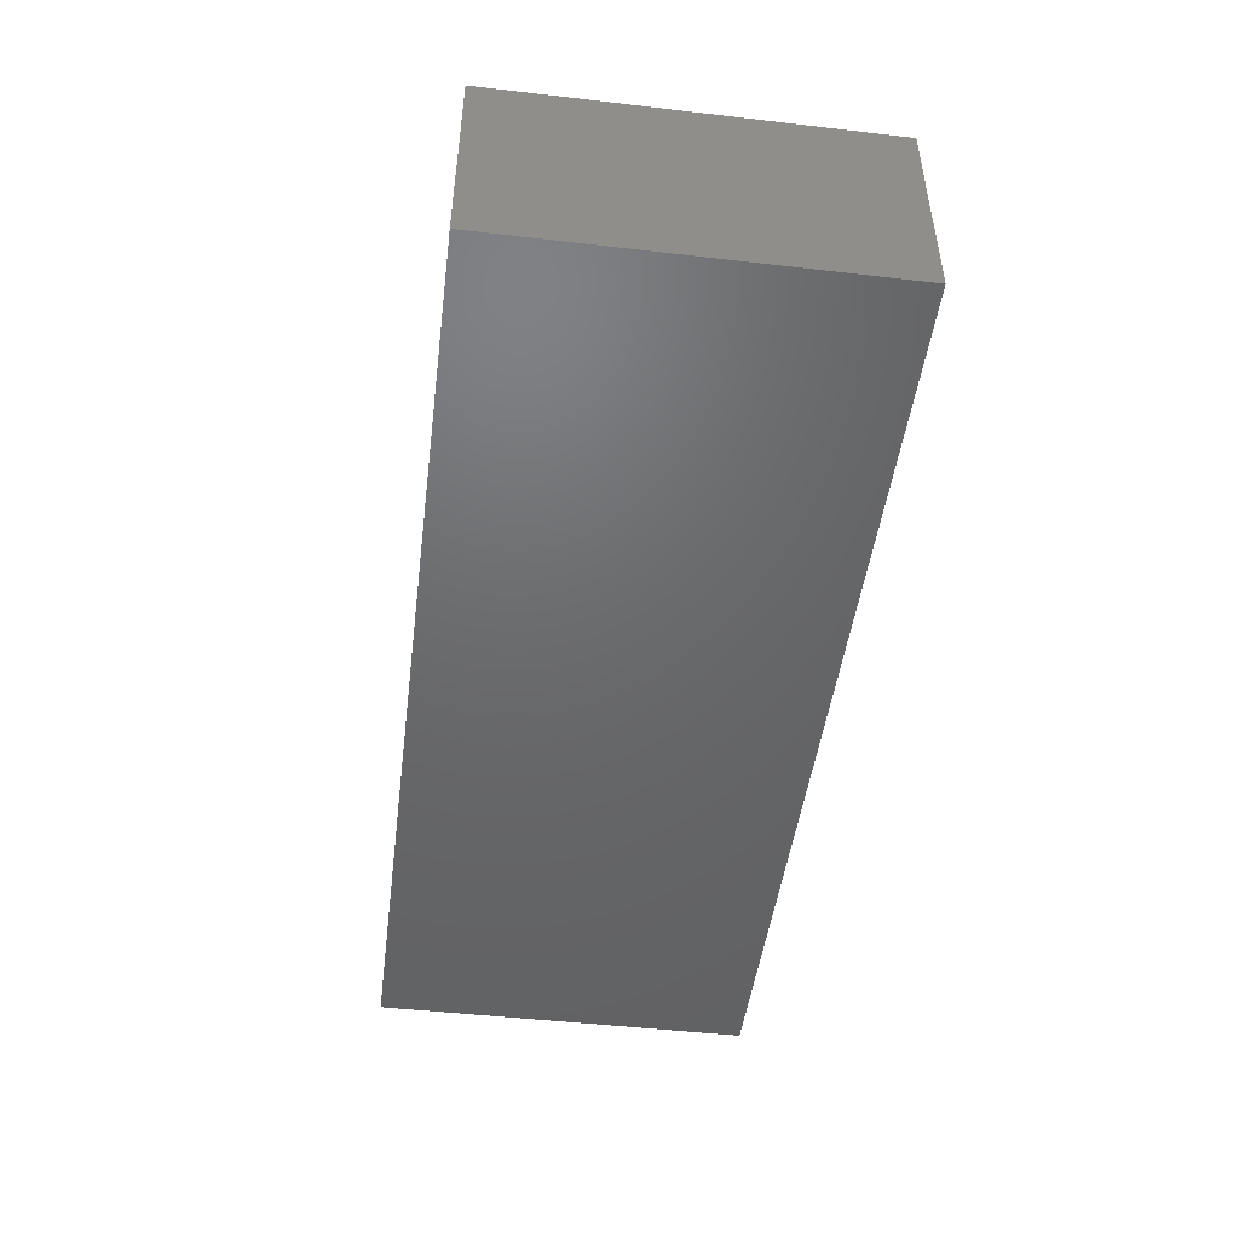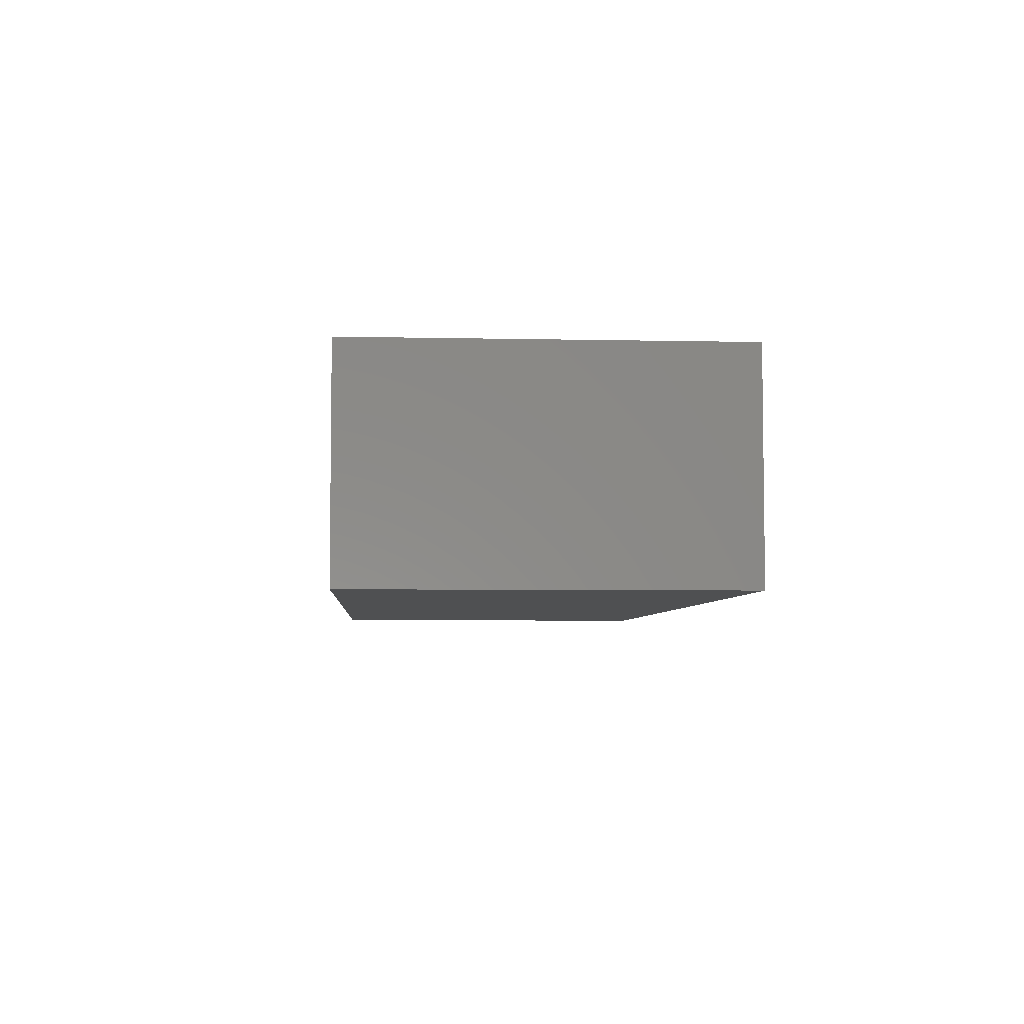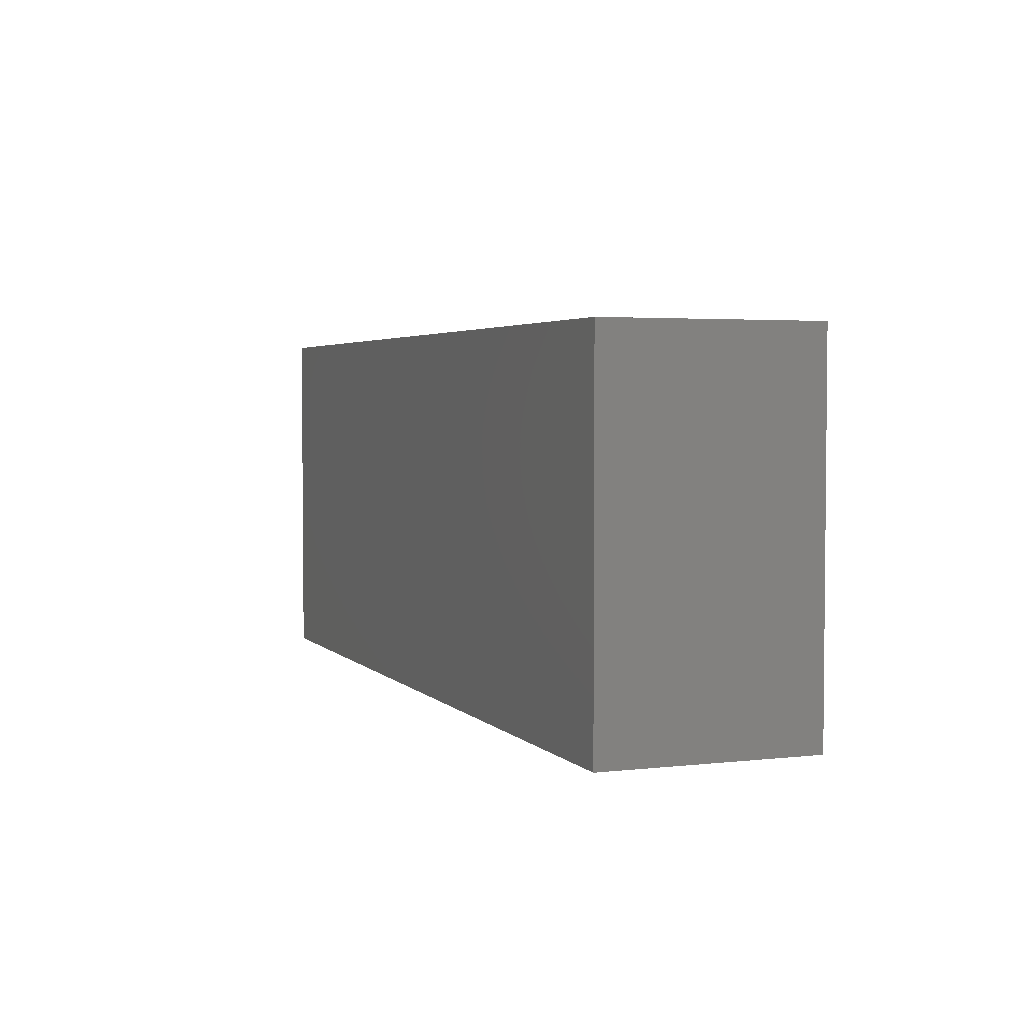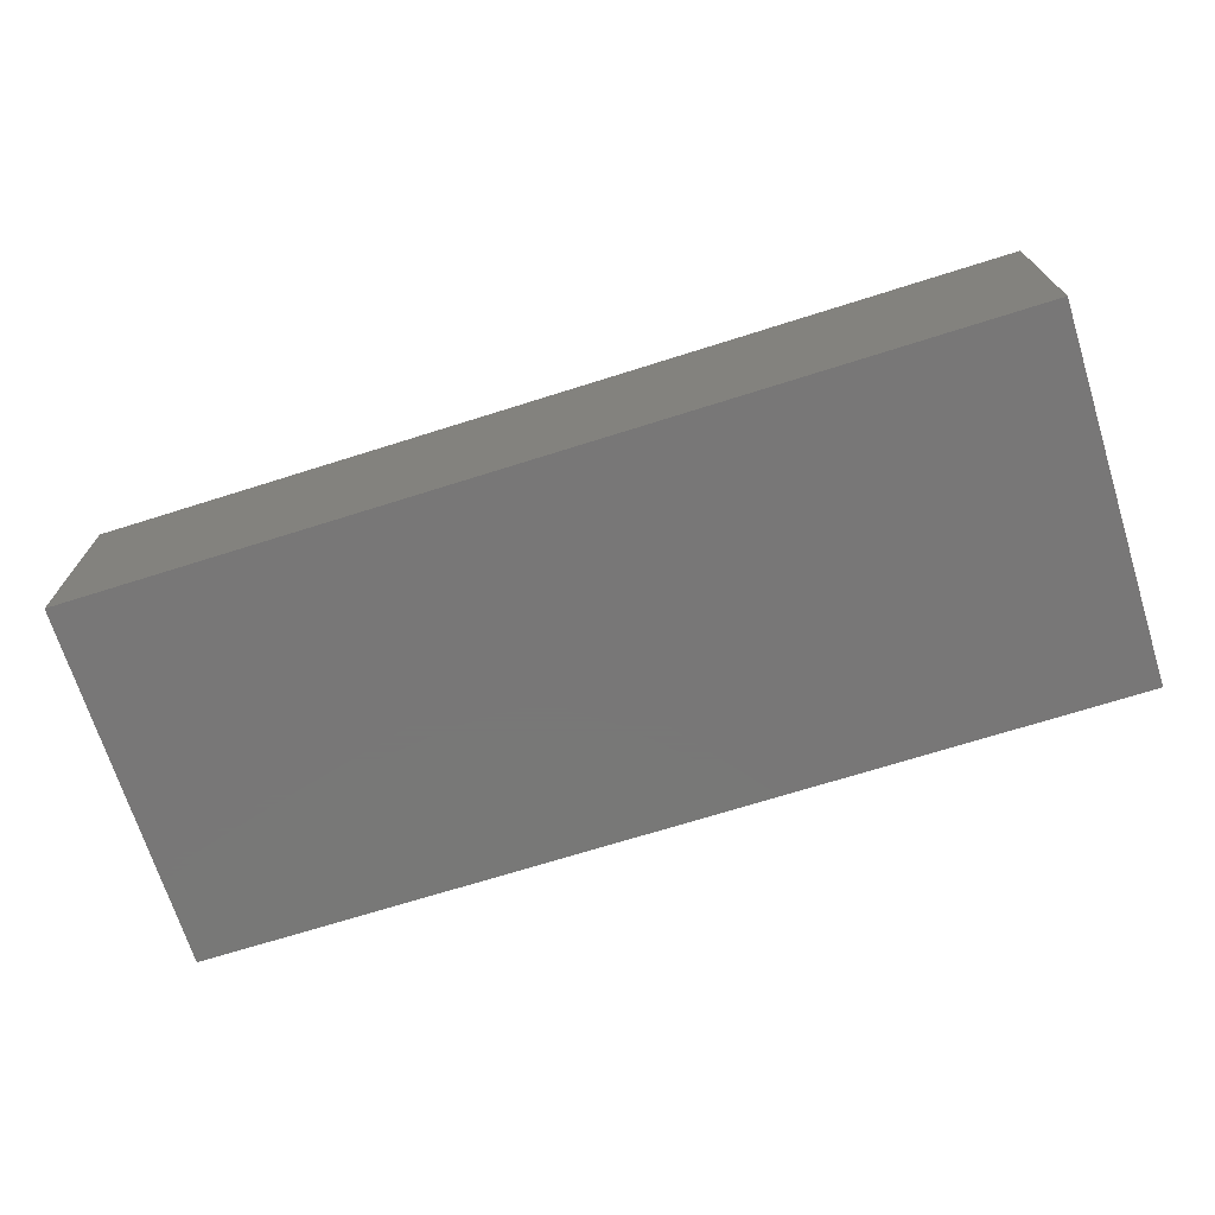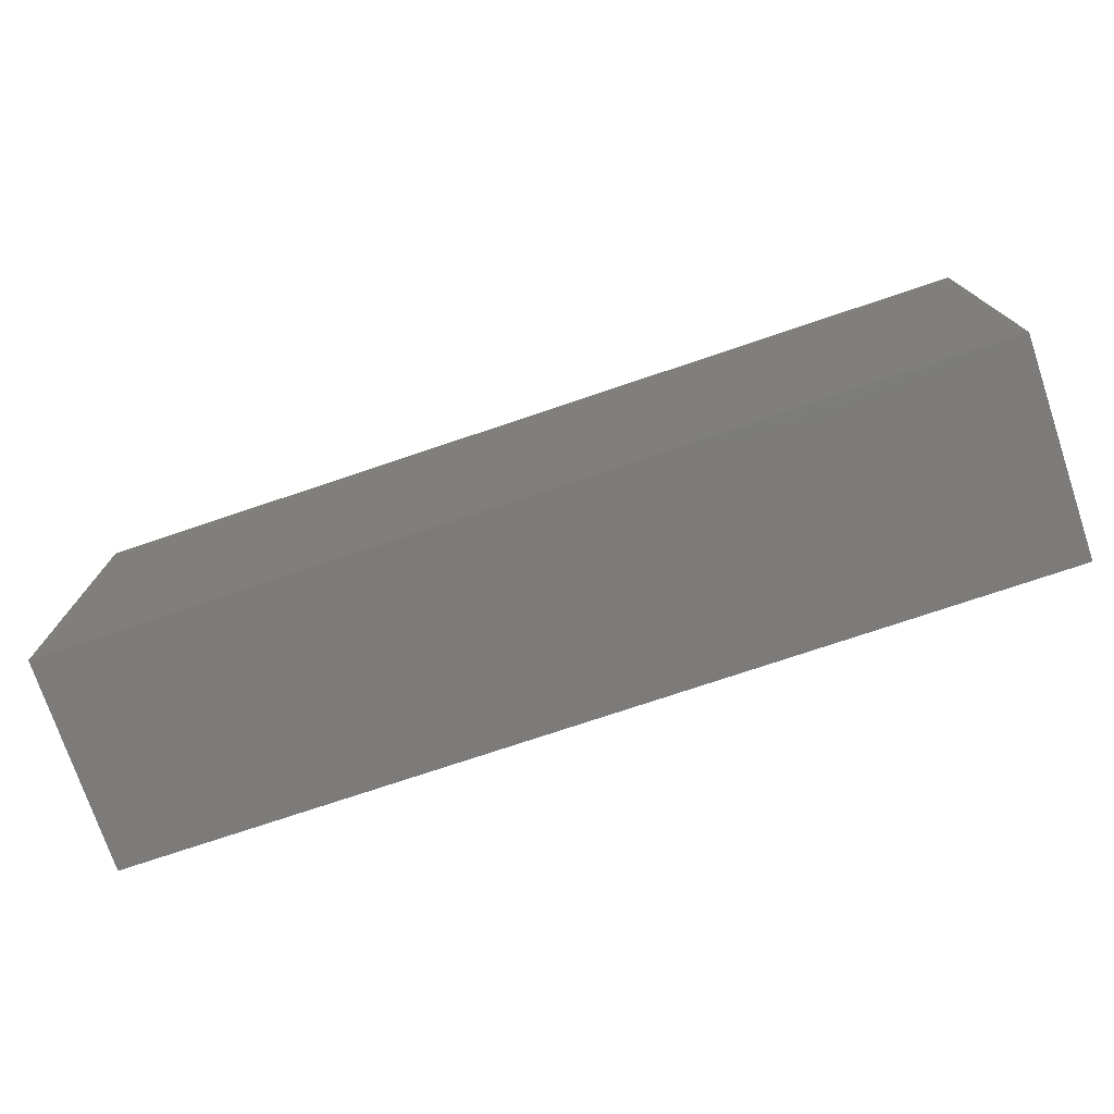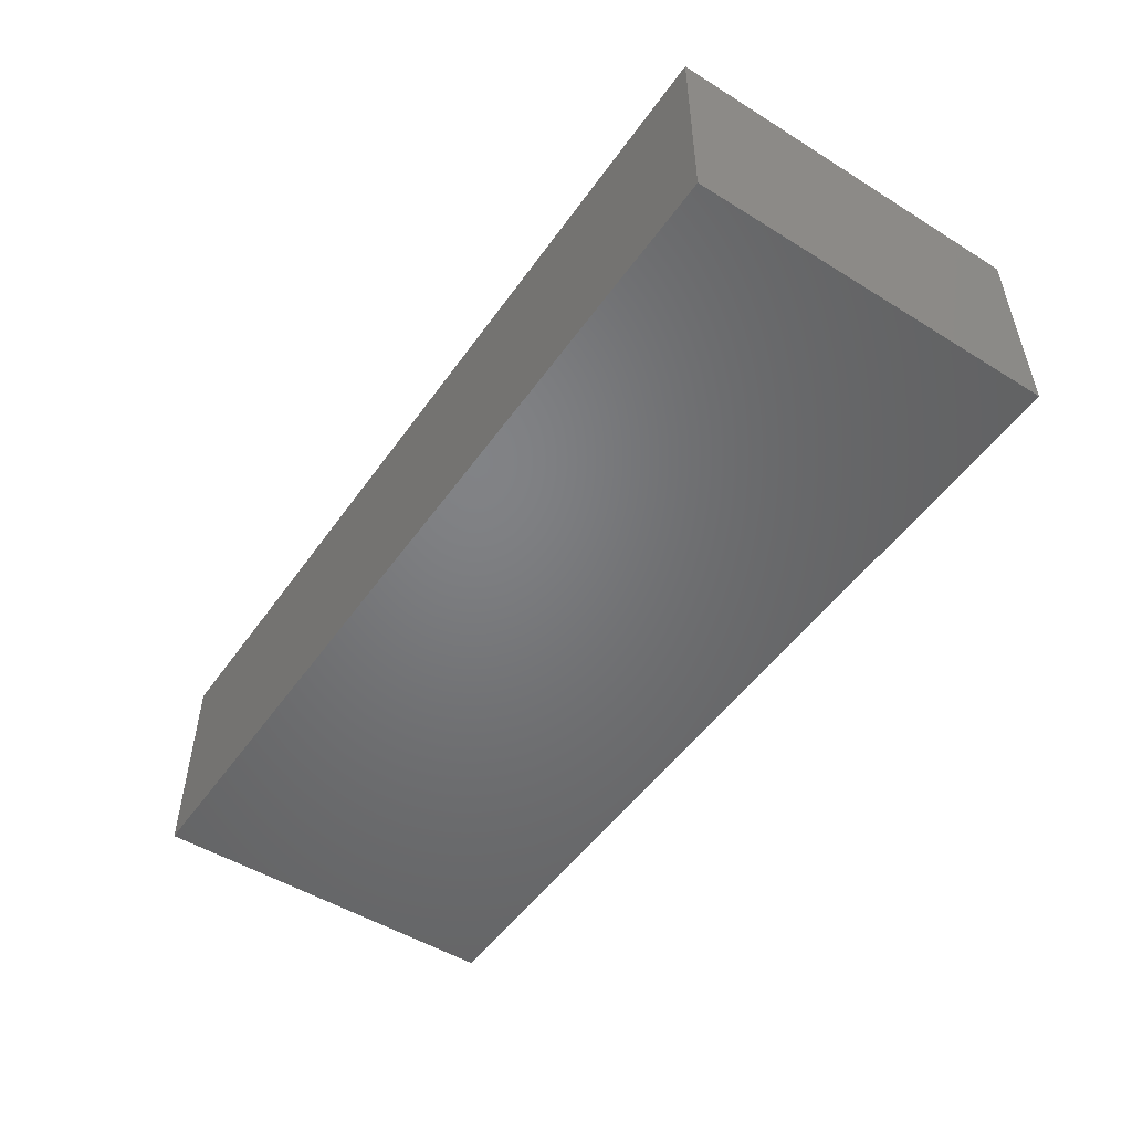
<metadata>
{"format":"stl","ext":"stl","renderer":"f3d","projection":"perspective","resolution":1024,"background":"white","views":[{"elev":-47.8,"azim":82.6,"up":"+Z"},{"elev":-5.1,"azim":-93.9,"up":"+Z"},{"elev":3.4,"azim":-111.1,"up":"+Y"},{"elev":-70.3,"azim":-162.5,"up":"+Z"},{"elev":-74.9,"azim":18.6,"up":"+Y"},{"elev":-50.7,"azim":-124.1,"up":"+Z"}]}
</metadata>
<code>
# stl→obj: 8 verts, 12 faces
v 0.5625 0.2672 0.3047
v 0.5625 0.2672 0
v -0.75 0.2672 0.3047
v -0.75 0.2672 0
v -0.75 -0.2578 0
v 0.5625 -0.2578 0
v 0.5625 -0.2578 0.3047
v -0.75 -0.2578 0.3047
f 1 2 3
f 3 2 4
f 5 4 6
f 6 4 2
f 7 6 1
f 1 6 2
f 3 4 8
f 8 4 5
f 8 5 7
f 7 5 6
f 8 7 3
f 3 7 1

</code>
